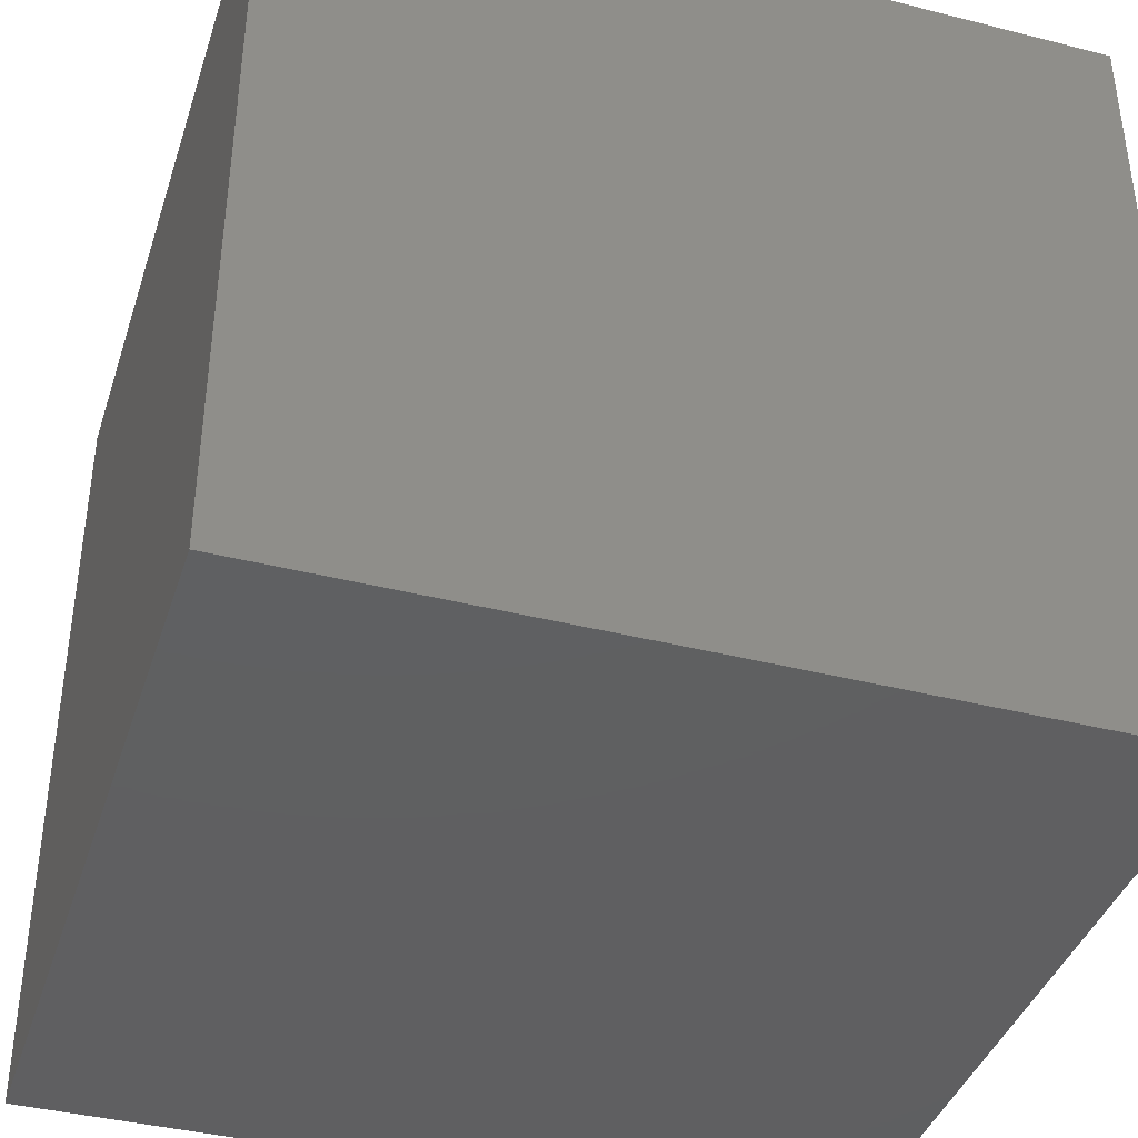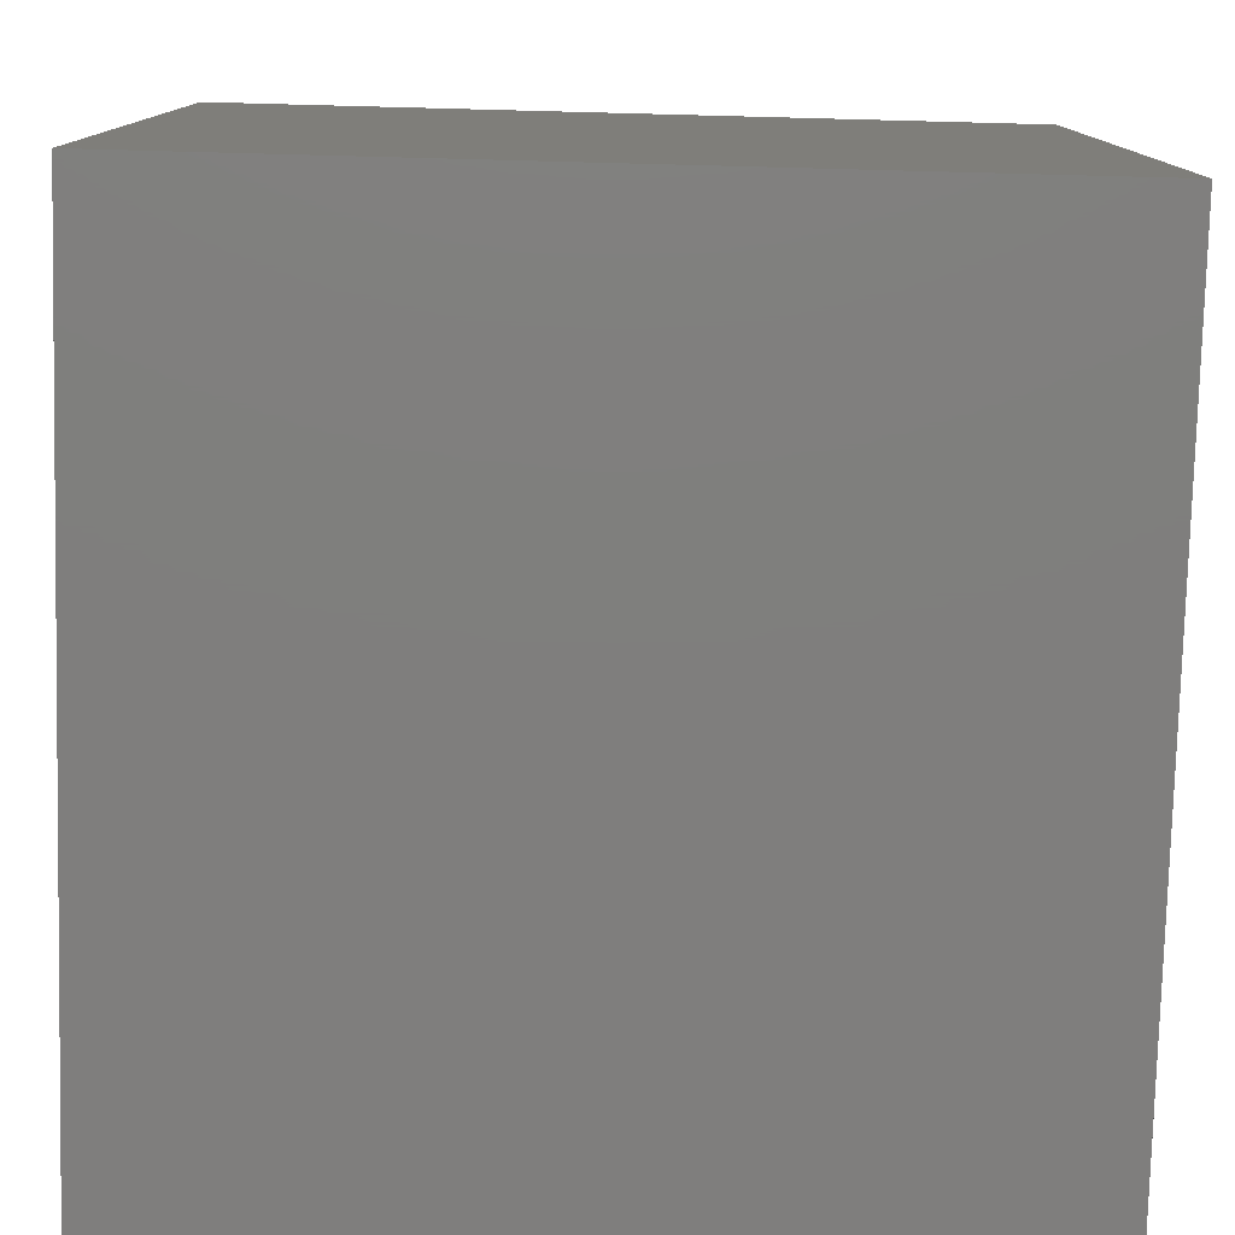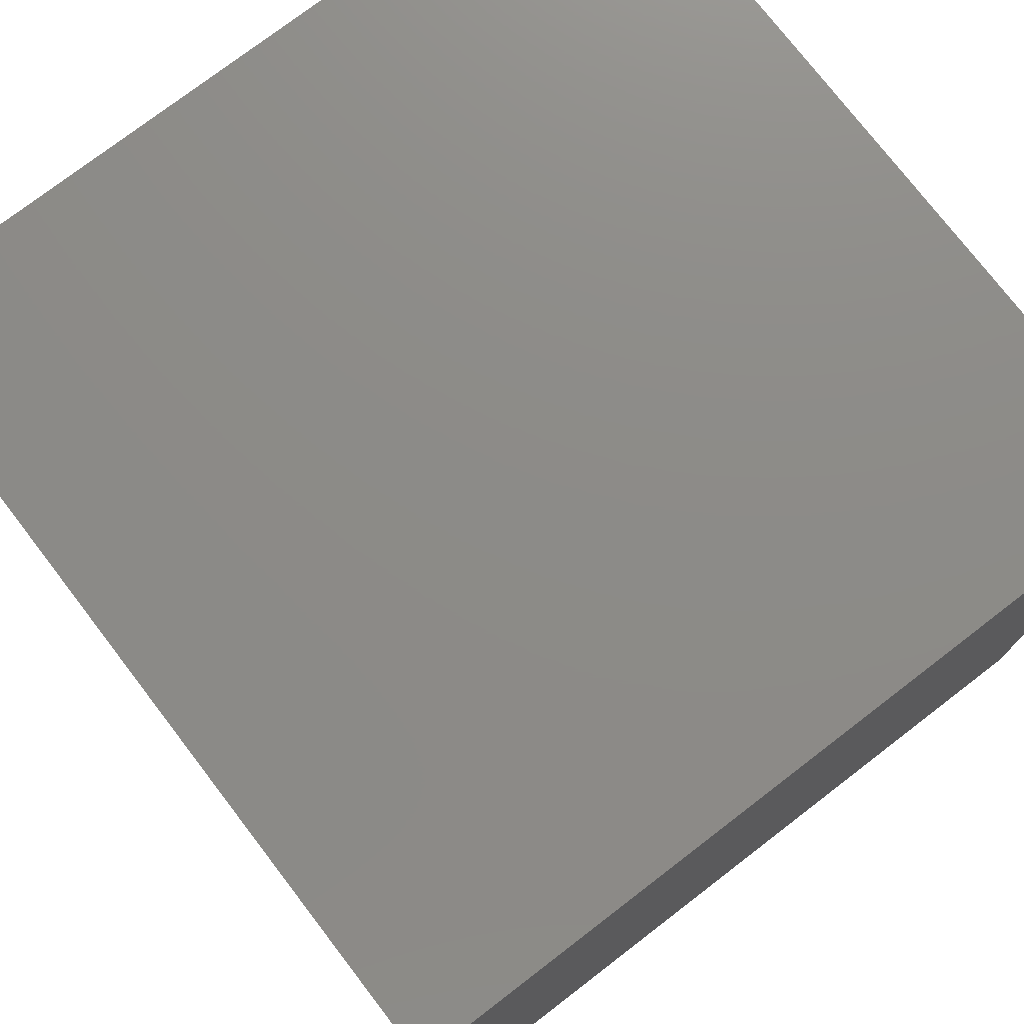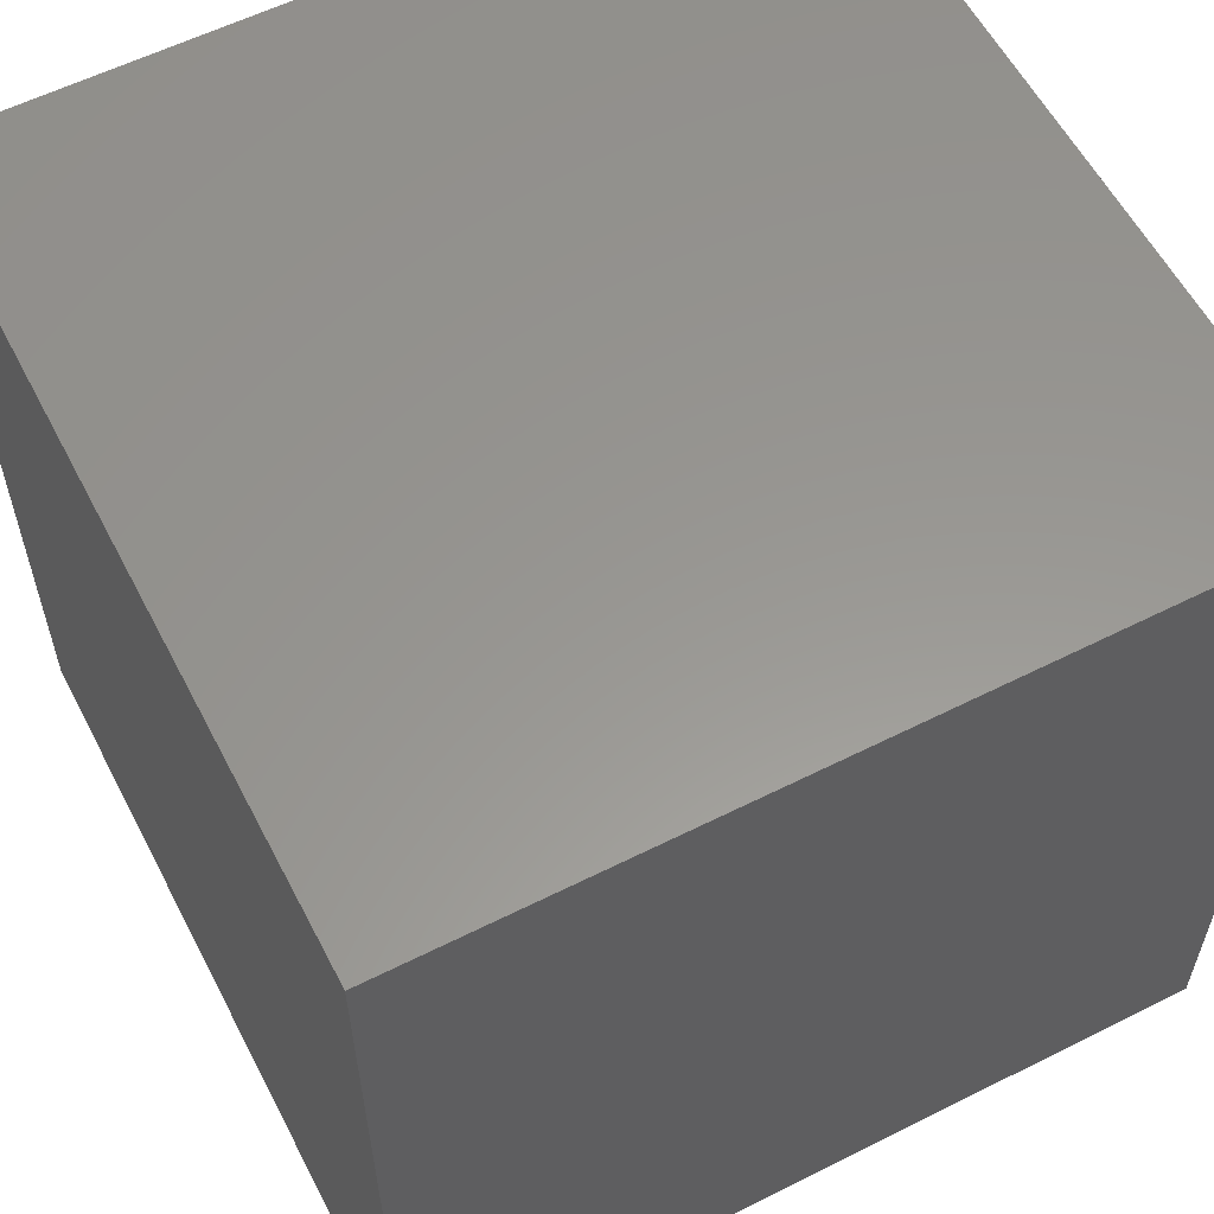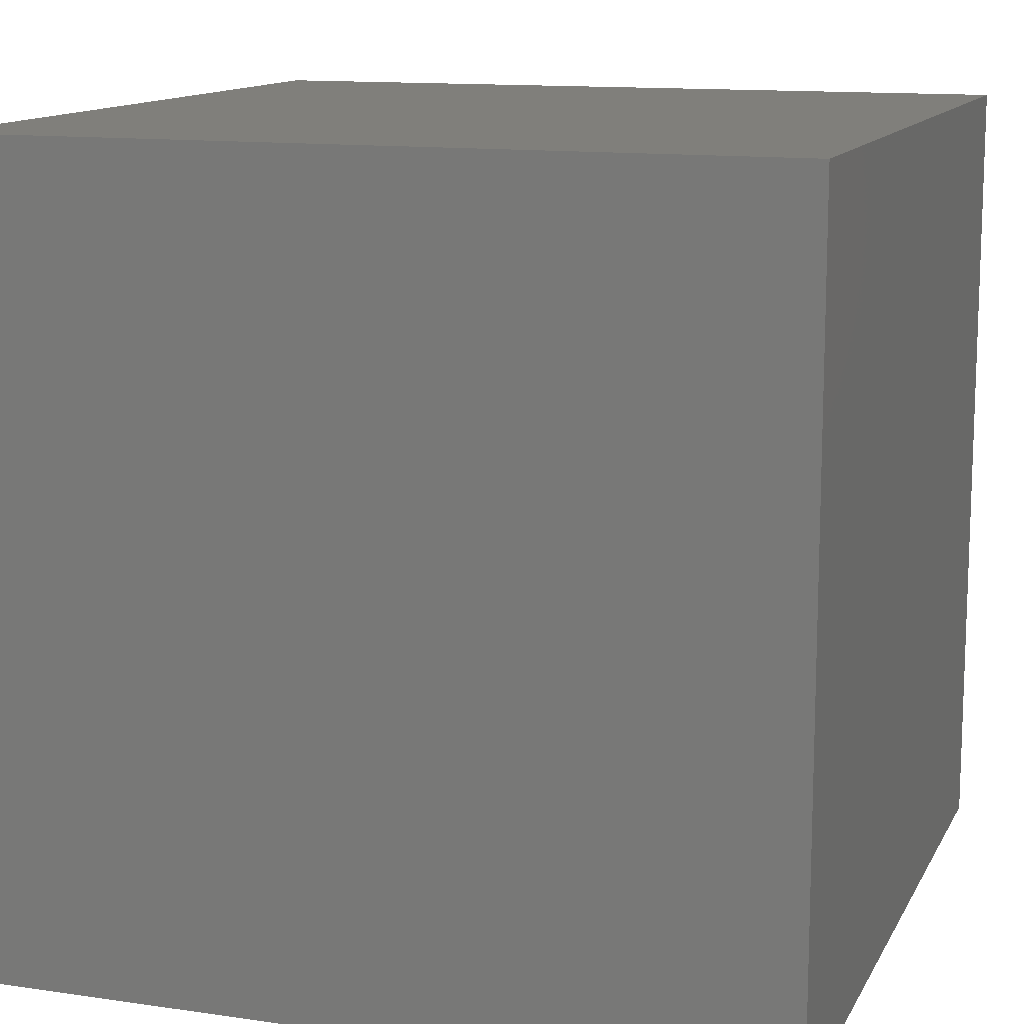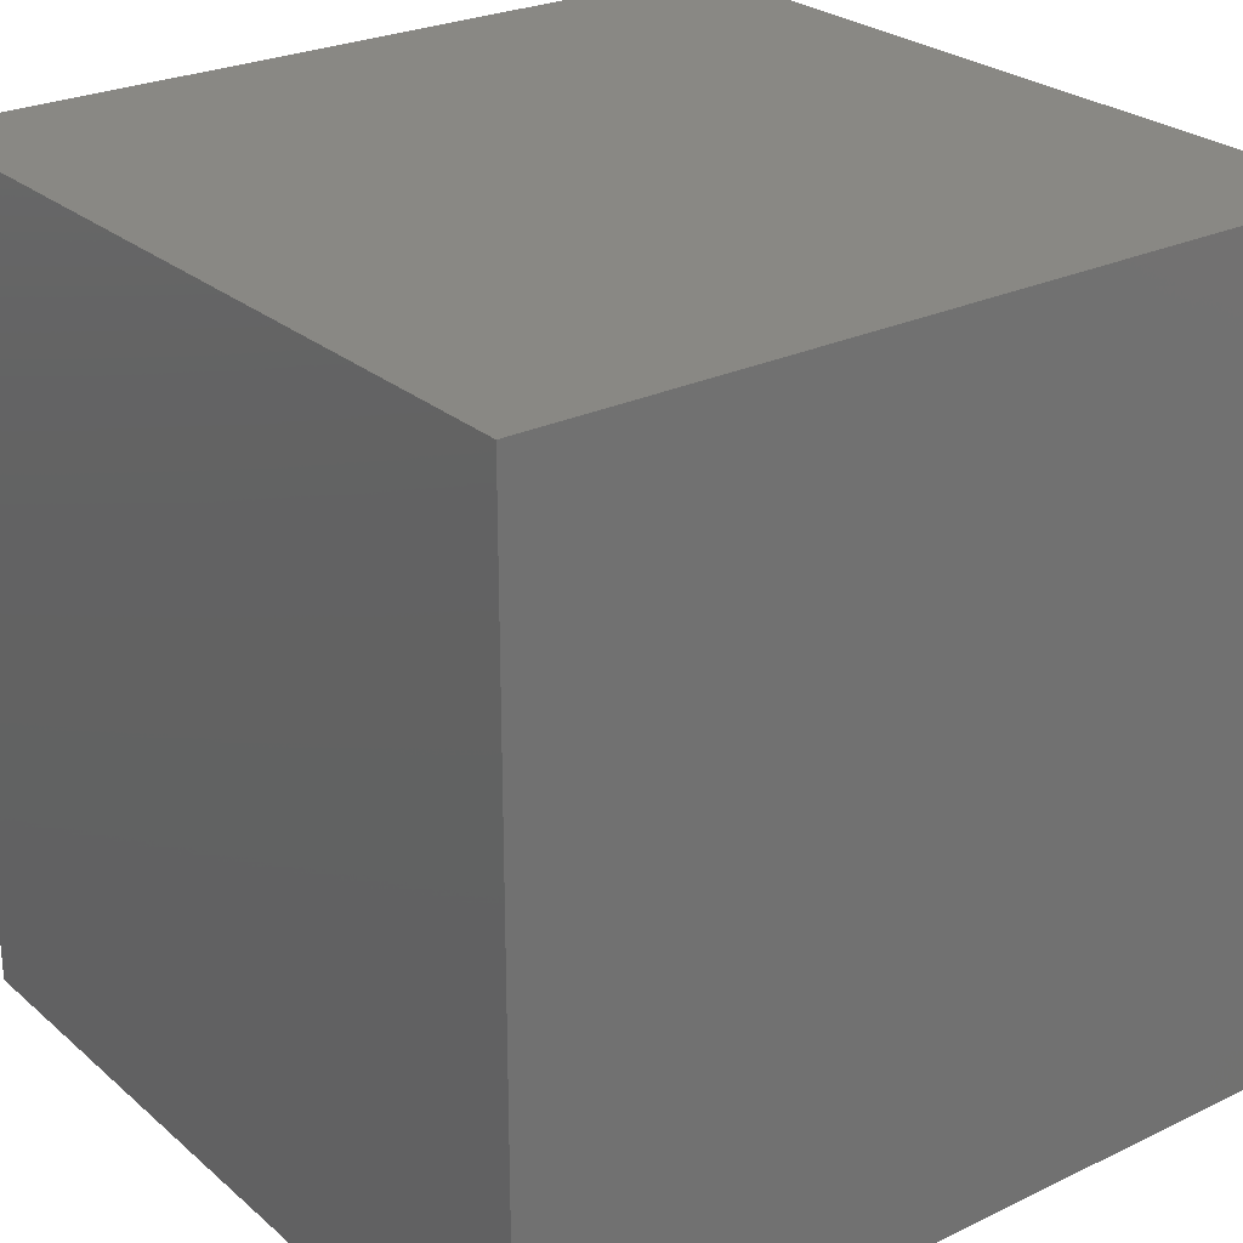
<metadata>
{"format":"stl","ext":"stl","renderer":"f3d","projection":"perspective","resolution":1024,"background":"white","views":[{"elev":-39.8,"azim":72.6,"up":"+Y"},{"elev":-78.6,"azim":-91.5,"up":"+Y"},{"elev":75.9,"azim":-37.5,"up":"+Y"},{"elev":58.5,"azim":-27.4,"up":"+Z"},{"elev":12.7,"azim":-71.3,"up":"+Z"},{"elev":26.1,"azim":52.9,"up":"+Y"}]}
</metadata>
<code>
# stl→obj: 8 verts, 12 faces
v -1 -1 1
v 1 -1 1
v 1 1 1
v -1 1 1
v 1 -1 -1
v -1 -1 -1
v -1 1 -1
v 1 1 -1
f 1 2 3
f 1 3 4
f 5 6 7
f 5 7 8
f 4 3 8
f 4 8 7
f 6 5 2
f 6 2 1
f 2 5 8
f 2 8 3
f 6 1 4
f 6 4 7

</code>
